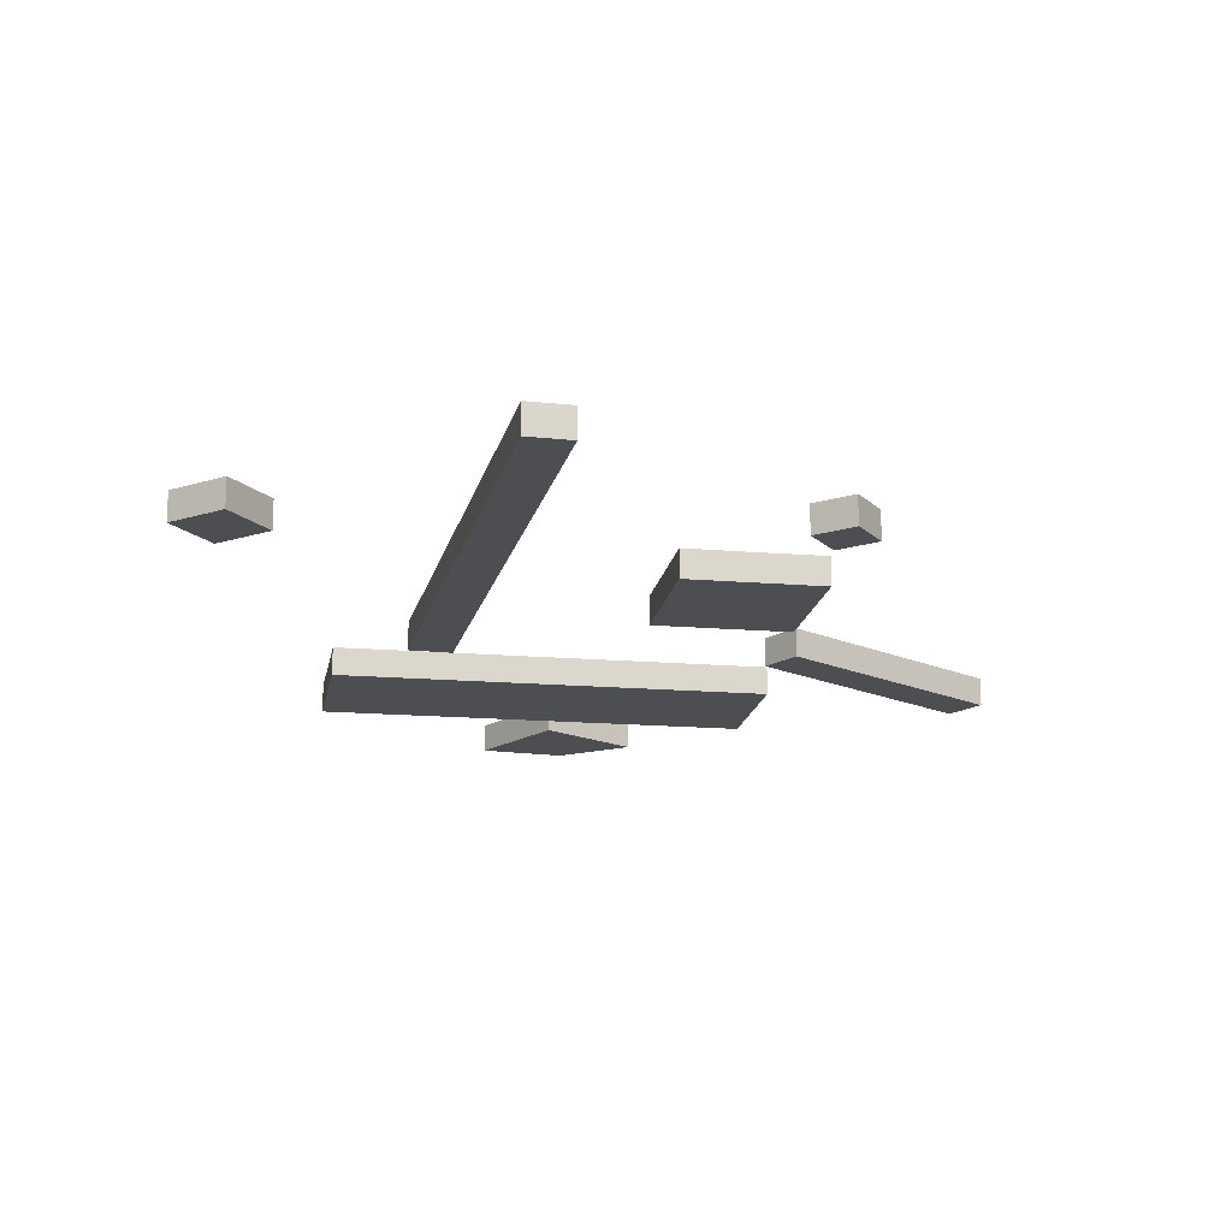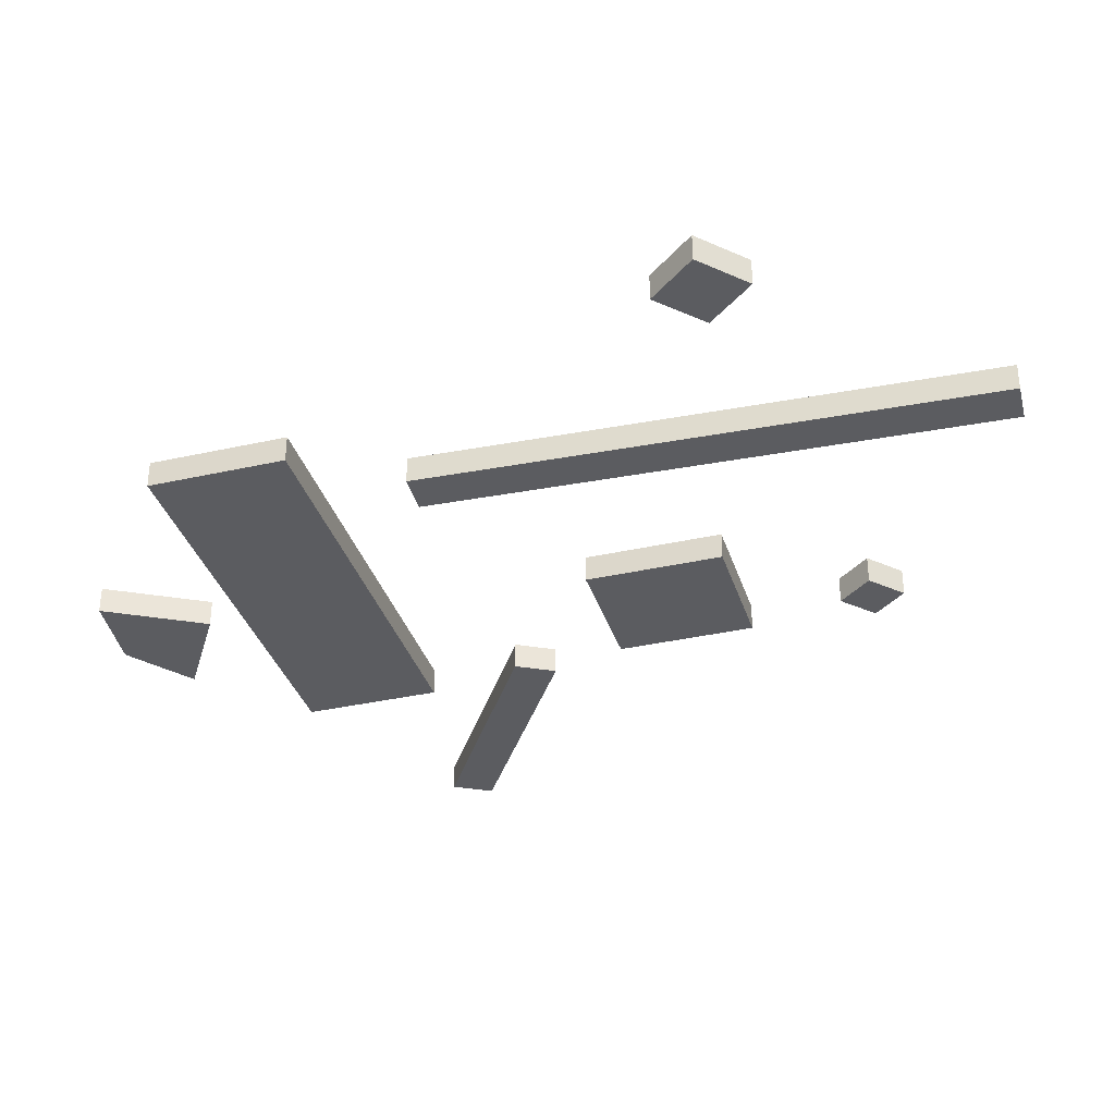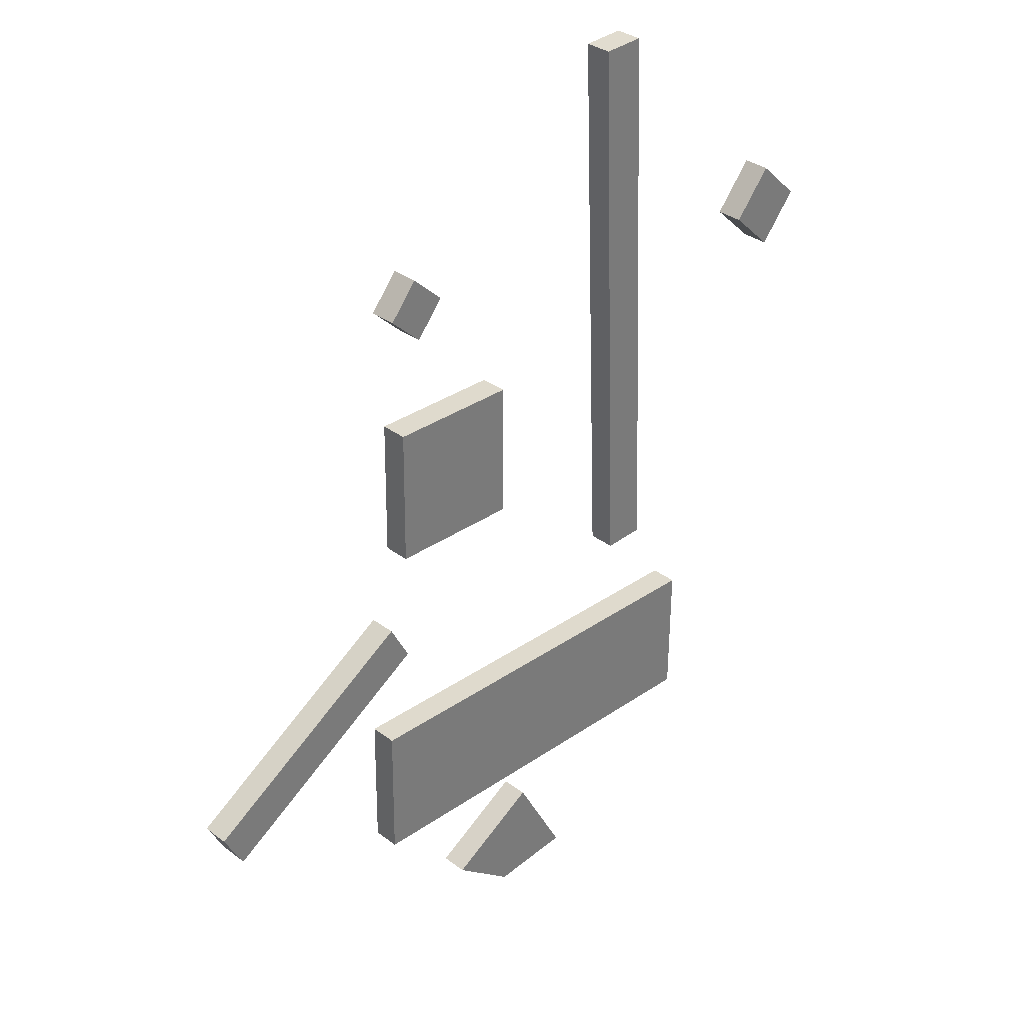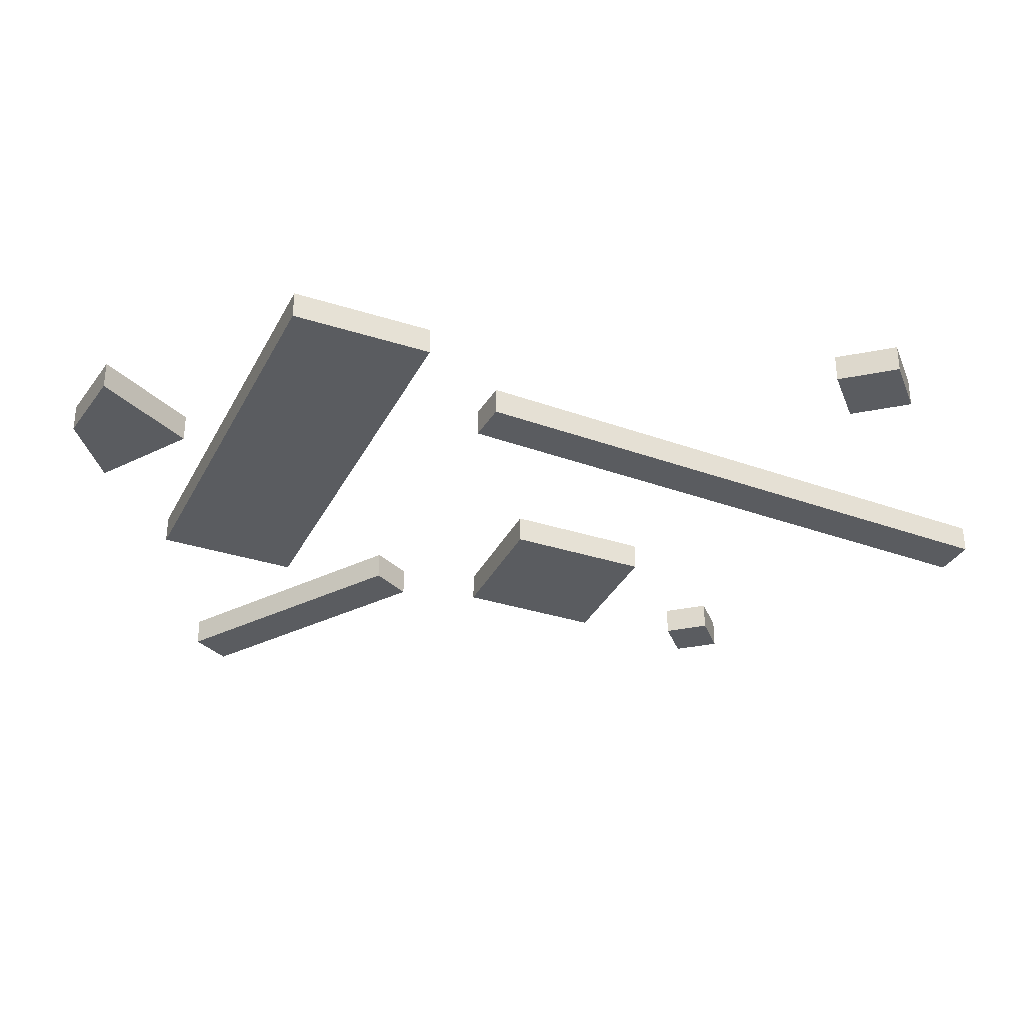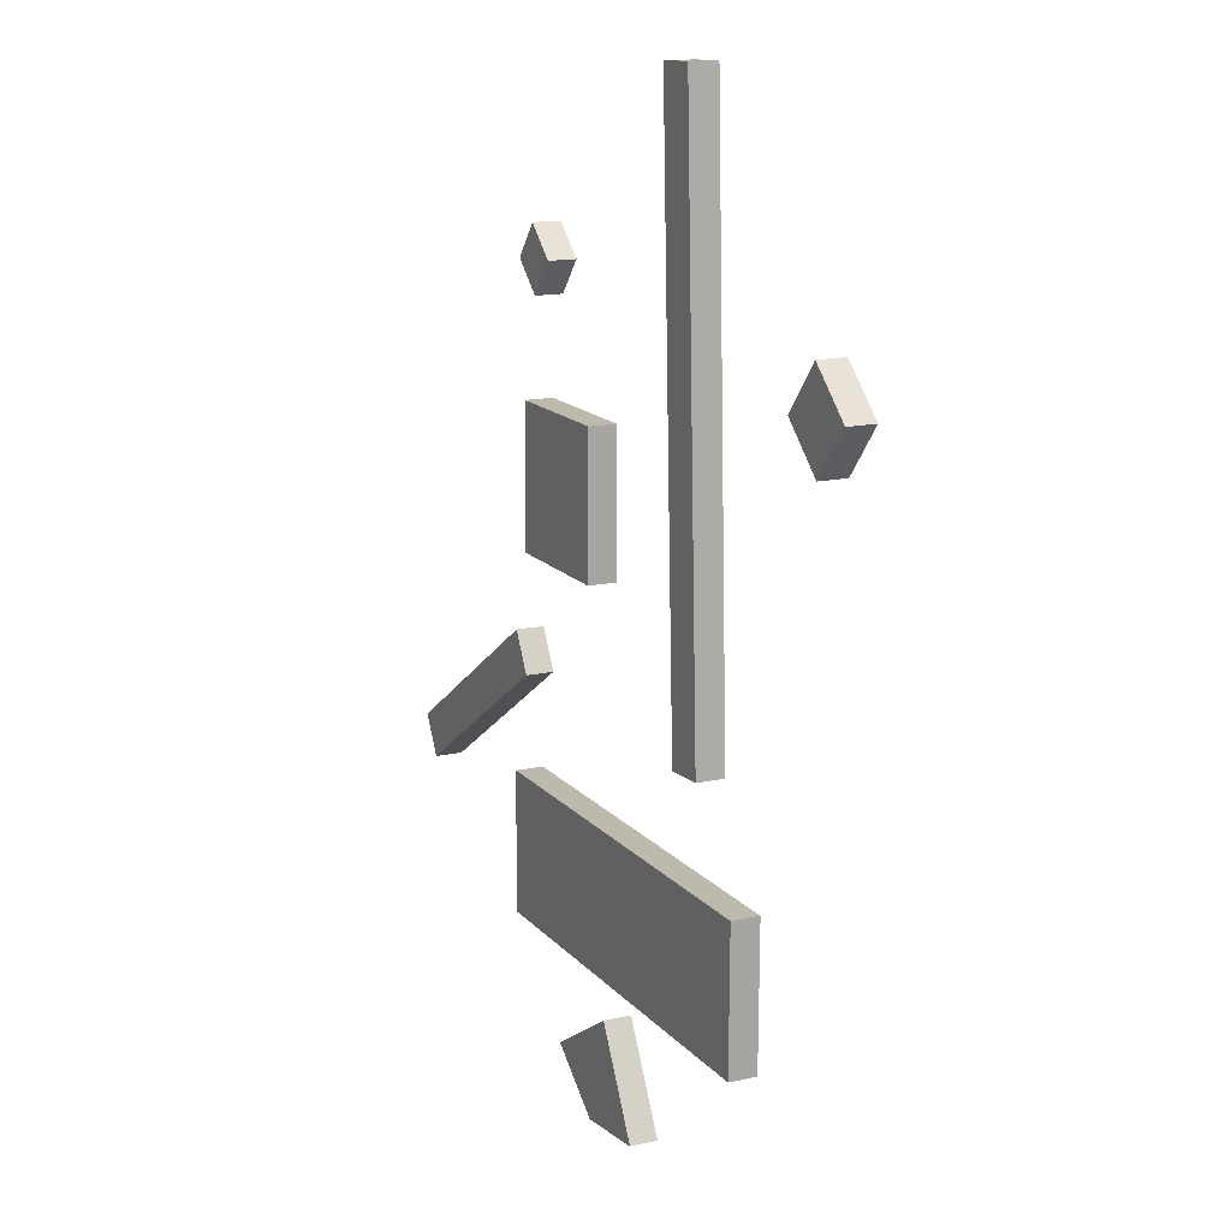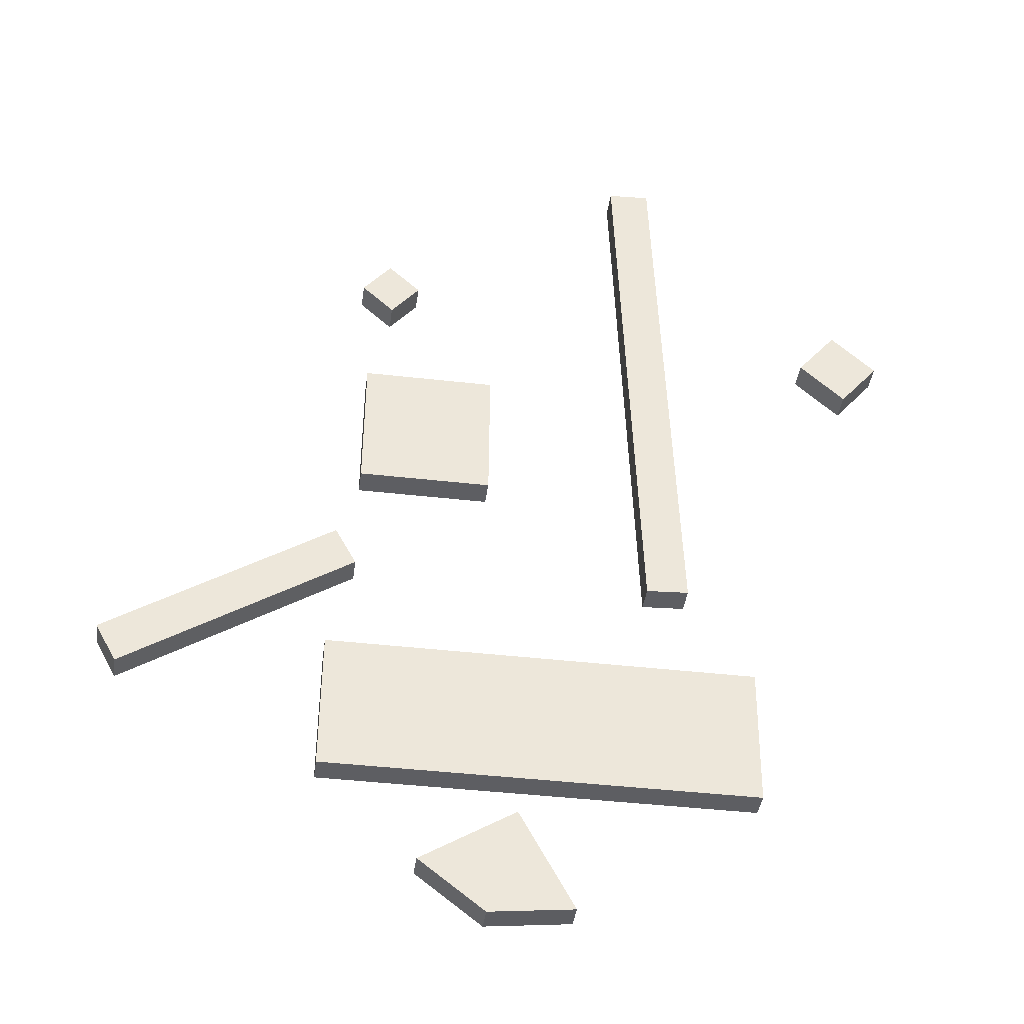
<metadata>
{"format":"obj","ext":"obj","renderer":"f3d","projection":"perspective","resolution":1024,"background":"white","views":[{"elev":-16.7,"azim":-10.2,"up":"+Y"},{"elev":-35.3,"azim":-73.9,"up":"+Y"},{"elev":33.2,"azim":136.0,"up":"+Z"},{"elev":-33.8,"azim":-114.2,"up":"+Y"},{"elev":14.6,"azim":-115.8,"up":"+Z"},{"elev":-39.2,"azim":172.4,"up":"+Z"}]}
</metadata>
<code>
v 0.8703 0 -4.154
v -0.03671 0 -3.599
v 0.8703 0.2654 -4.154
v -0.03671 0.2654 -3.599
v 0.2447 0.2654 -4.645
v -0.5598 0.2654 -4.562
v 0.2447 0 -4.645
v -0.5598 0 -4.562
v -1.32 0 -0.9646
v -1.109 0 4.628
v -1.32 0.2654 -0.9646
v -1.109 0.2654 4.628
v -1.728 0.2654 -0.9473
v -1.517 0.2654 4.645
v -1.728 0 -0.9473
v -1.517 0 4.645
v 1.53 0 1.588
v 0.2459 0 1.575
v 1.53 0.2654 1.588
v 0.2459 0.2654 1.575
v 1.543 0.2654 0.225
v 0.2581 0.2654 0.2121
v 1.543 0 0.225
v 0.2581 0 0.2121
v -3.114 0 2.232
v -3.496 0 2.691
v -3.114 0.2654 2.232
v -3.496 0.2654 2.691
v -3.546 0.2654 1.827
v -3.928 0.2654 2.285
v -3.546 0 1.827
v -3.928 0 2.285
v 1.617 0 2.817
v 1.342 0 3.147
v 1.617 0.2654 2.817
v 1.342 0.2654 3.147
v 1.306 0.2654 2.526
v 1.032 0.2654 2.856
v 1.306 0 2.526
v 1.032 0 2.856
v 3.928 0 -1.892
v 1.755 0 -0.5248
v 3.928 0.2654 -1.892
v 1.755 0.2654 -0.5248
v 3.724 0.2654 -2.267
v 1.551 0.2654 -0.8997
v 3.724 0 -2.267
v 1.551 0 -0.8997
v 1.799 0 -1.857
v -2.335 0 -1.899
v 1.799 0.2654 -1.857
v -2.335 0.2654 -1.899
v 1.811 0.2654 -3.221
v -2.322 0.2654 -3.262
v 1.811 0 -3.221
v -2.322 0 -3.262
f 1 3 4 2
f 3 5 6 4
f 5 7 8 6
f 7 1 2 8
f 2 4 6 8
f 7 5 3 1
f 9 11 12 10
f 11 13 14 12
f 13 15 16 14
f 15 9 10 16
f 10 12 14 16
f 15 13 11 9
f 17 19 20 18
f 19 21 22 20
f 21 23 24 22
f 23 17 18 24
f 18 20 22 24
f 23 21 19 17
f 25 27 28 26
f 27 29 30 28
f 29 31 32 30
f 31 25 26 32
f 26 28 30 32
f 31 29 27 25
f 33 35 36 34
f 35 37 38 36
f 37 39 40 38
f 39 33 34 40
f 34 36 38 40
f 39 37 35 33
f 41 43 44 42
f 43 45 46 44
f 45 47 48 46
f 47 41 42 48
f 42 44 46 48
f 47 45 43 41
f 49 51 52 50
f 51 53 54 52
f 53 55 56 54
f 55 49 50 56
f 50 52 54 56
f 55 53 51 49

</code>
